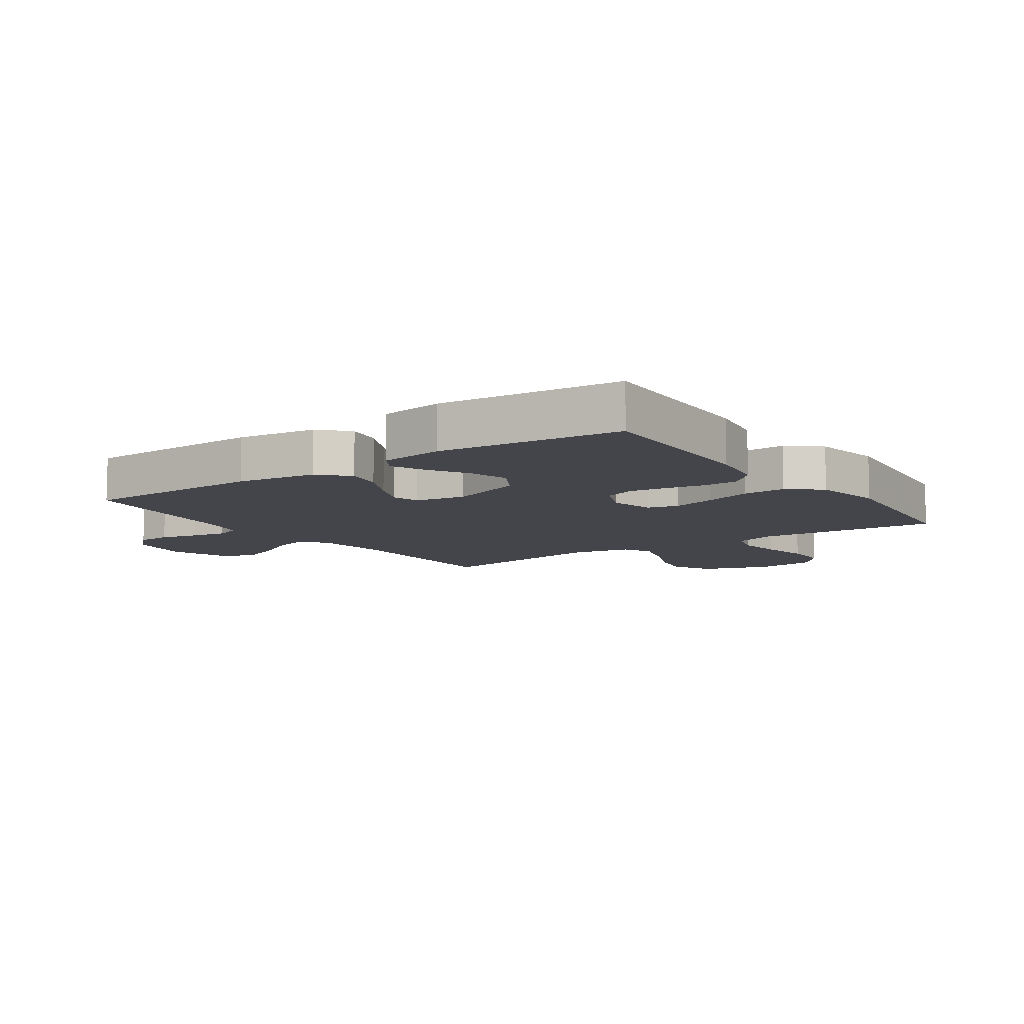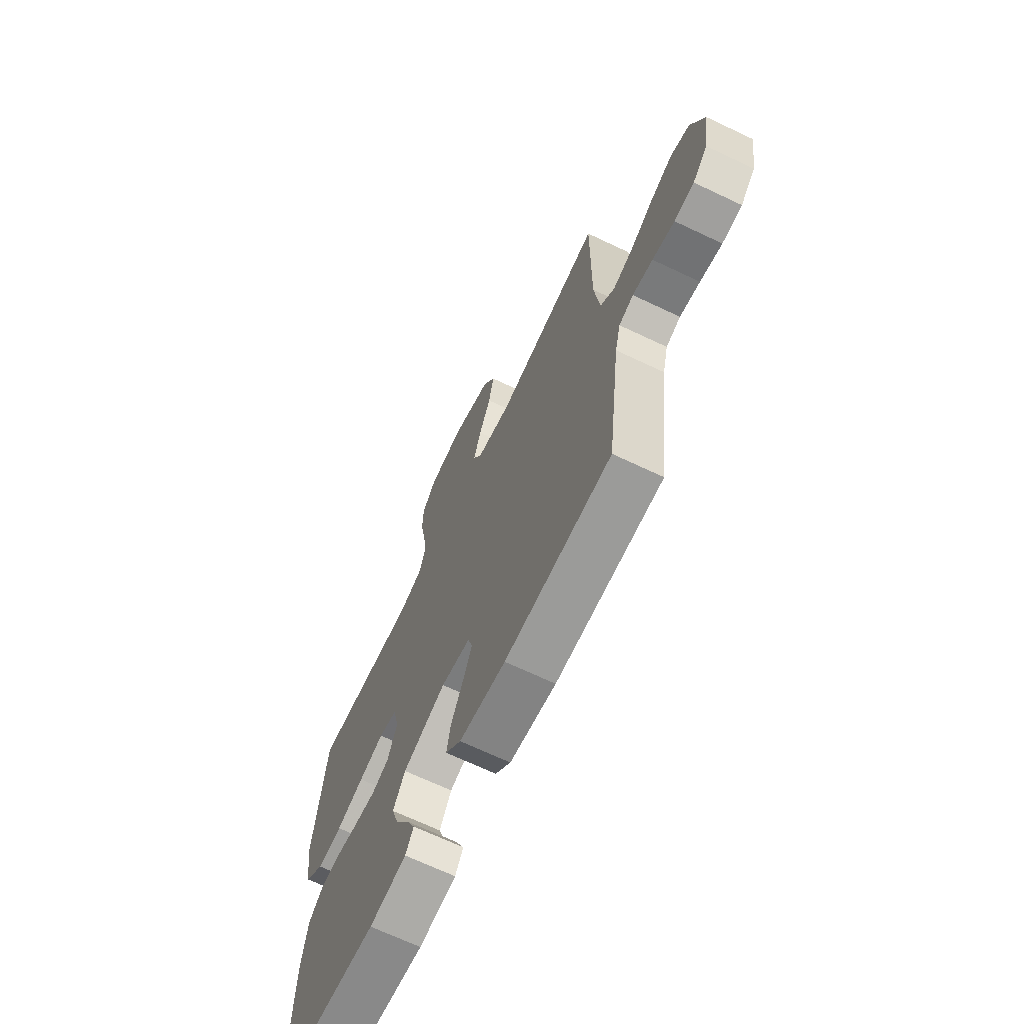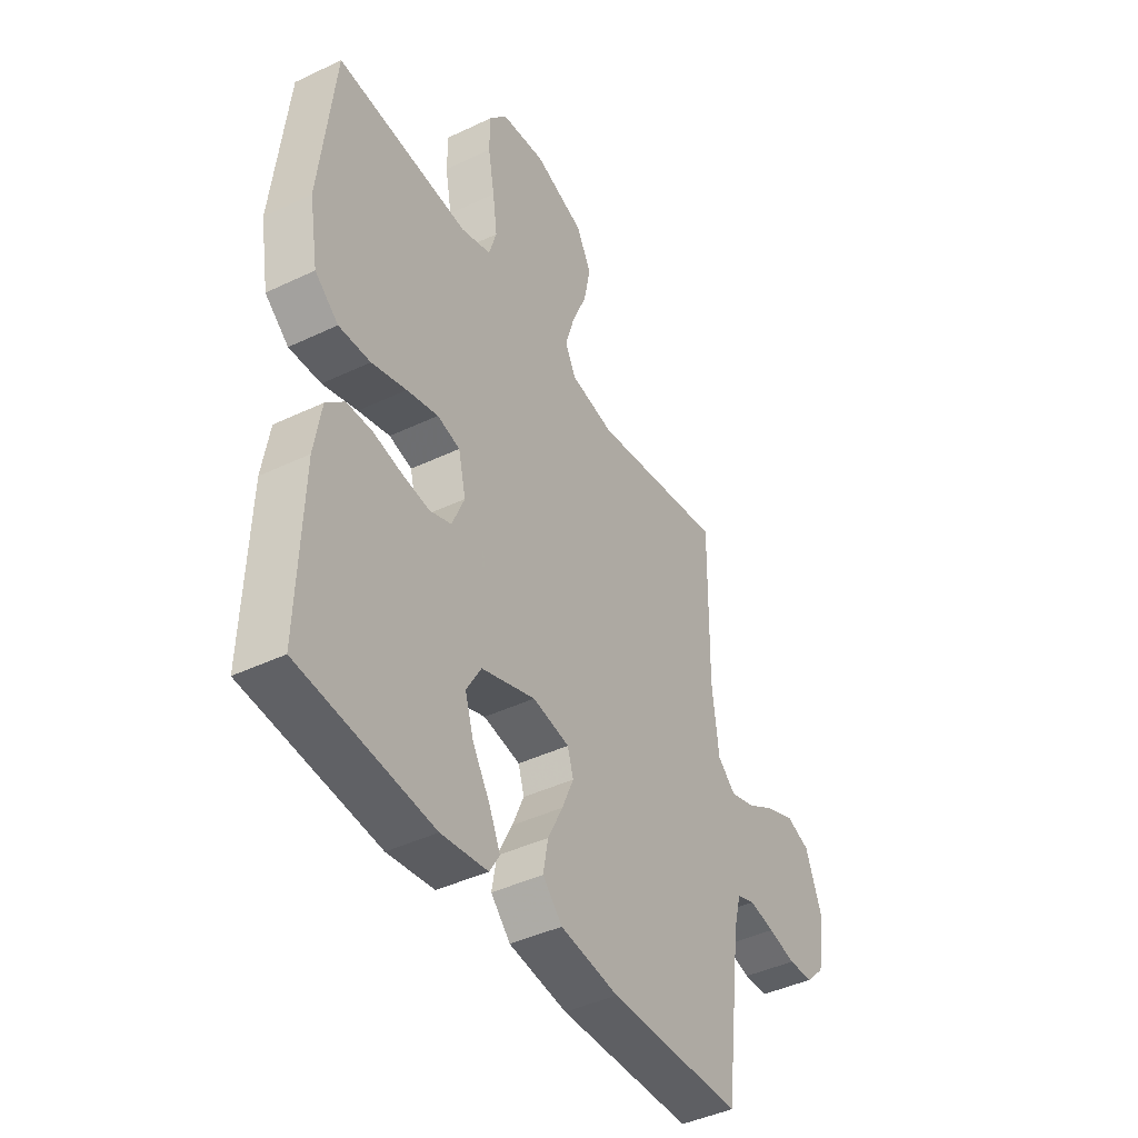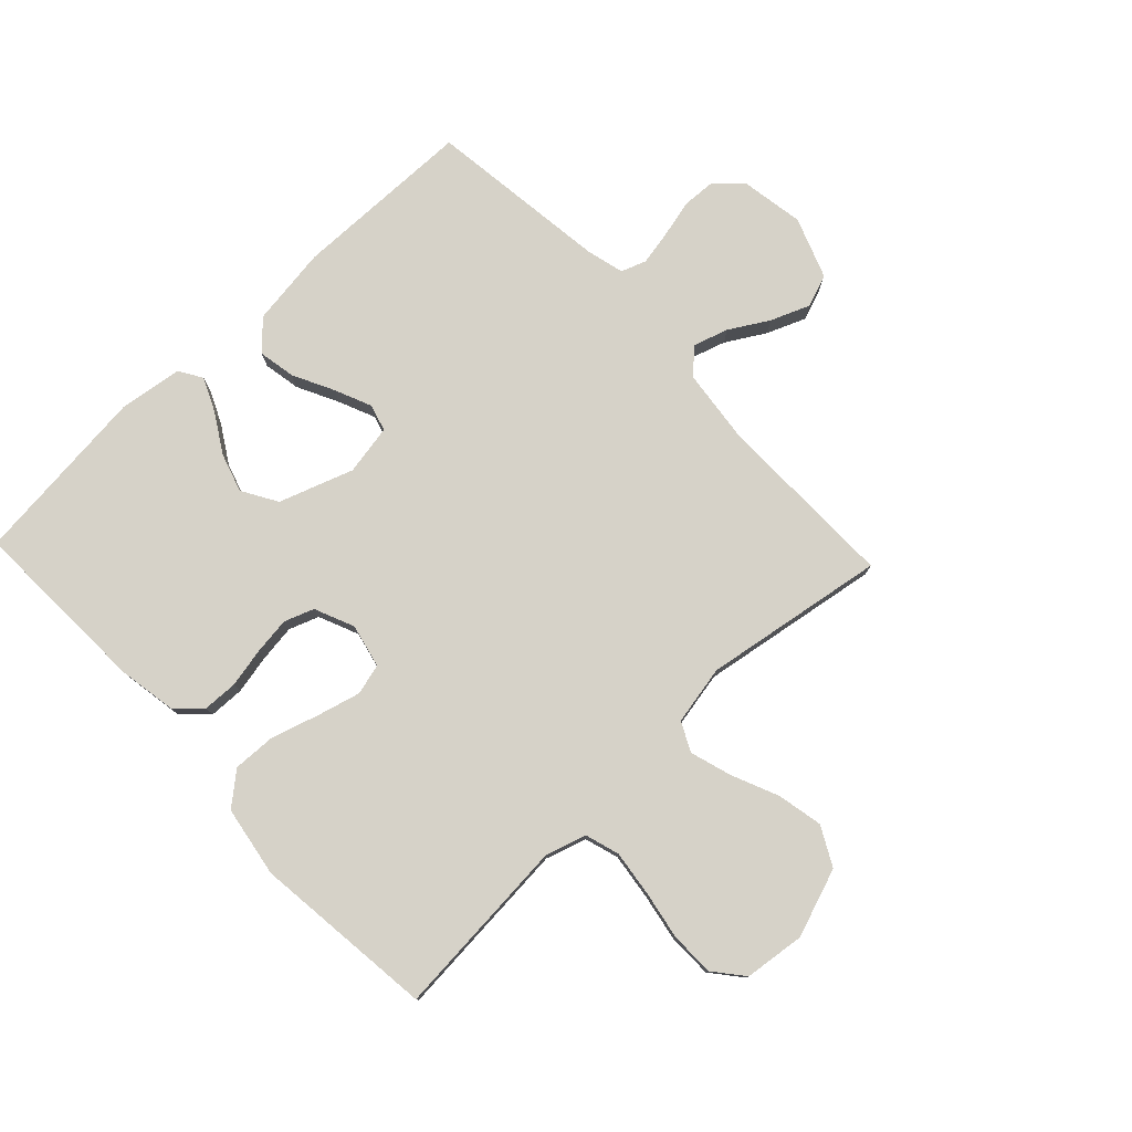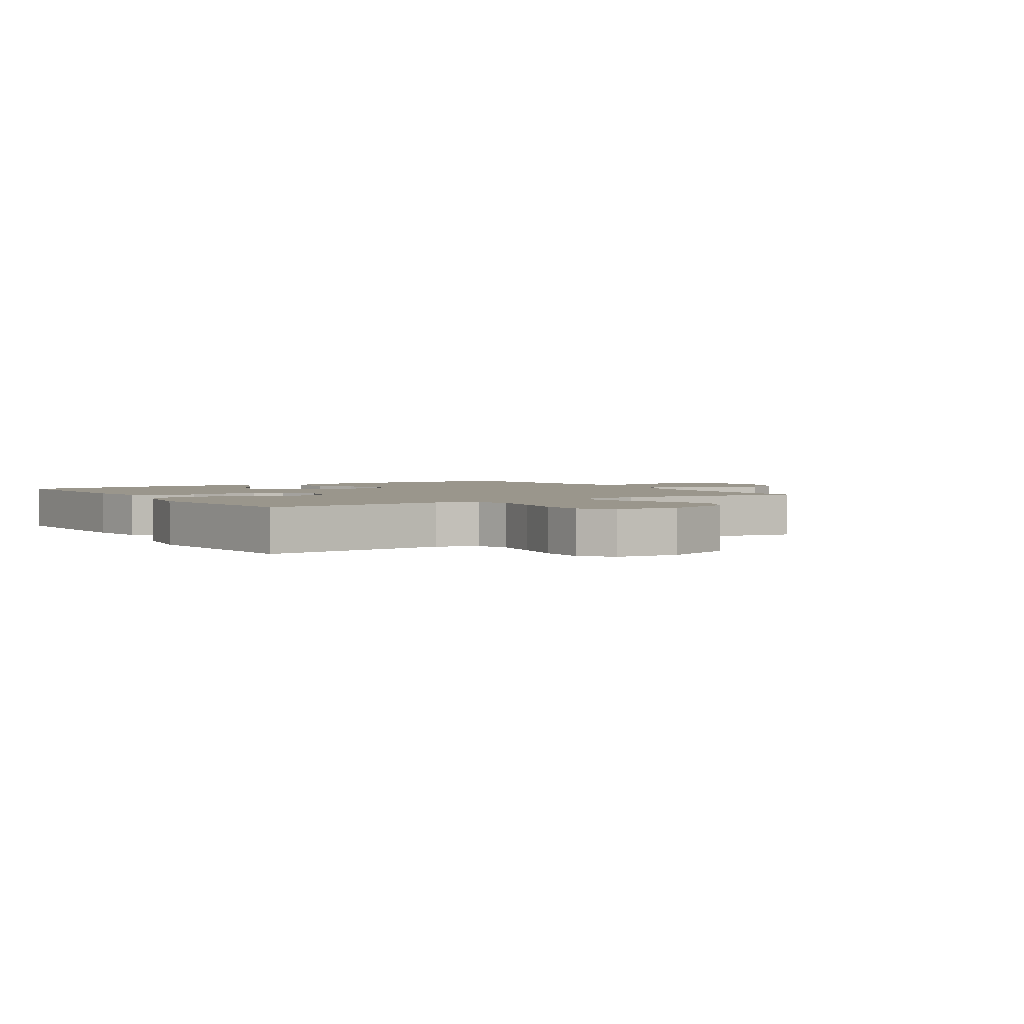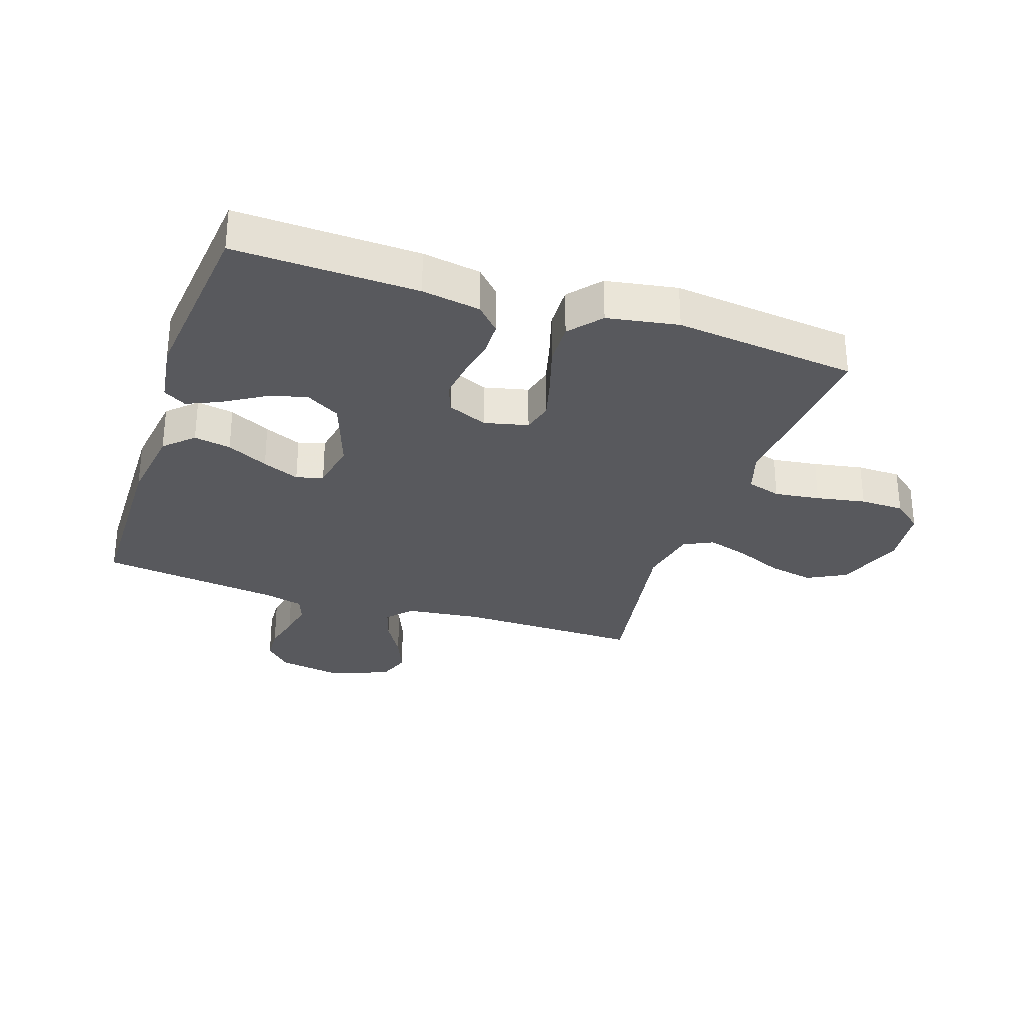
<metadata>
{"format":"obj","ext":"obj","renderer":"f3d","projection":"perspective","resolution":1024,"background":"white","views":[{"elev":-9.2,"azim":-145.1,"up":"+Y"},{"elev":-68.5,"azim":64.6,"up":"+Z"},{"elev":-42.8,"azim":-60.4,"up":"+Z"},{"elev":78.3,"azim":-43.5,"up":"+Y"},{"elev":2.5,"azim":-32.5,"up":"+Y"},{"elev":-30.1,"azim":-108.6,"up":"+Y"}]}
</metadata>
<code>
v 0.5 0.07 -0.5
v 0.2 0.07 -0.506
v 0.069 0.07 -0.488
v 0.025 0.07 -0.442
v 0.036 0.07 -0.381
v 0.07 0.07 -0.313
v 0.096 0.07 -0.252
v 0.083 0.07 -0.208
v 0 0.07 -0.193
v -0.122 0.07 -0.236
v -0.156 0.07 -0.294
v -0.136 0.07 -0.358
v -0.097 0.07 -0.422
v -0.072 0.07 -0.477
v -0.095 0.07 -0.515
v -0.2 0.07 -0.53
v -0.5 0.07 -0.5
v -0.49 0.07 -0.2
v -0.474 0.07 -0.104
v -0.433 0.07 -0.065
v -0.375 0.07 -0.063
v -0.311 0.07 -0.076
v -0.249 0.07 -0.084
v -0.2 0.07 -0.066
v -0.172 0.07 0
v -0.189 0.07 0.072
v -0.24 0.07 0.085
v -0.311 0.07 0.066
v -0.389 0.07 0.042
v -0.46 0.07 0.039
v -0.513 0.07 0.083
v -0.533 0.07 0.2
v -0.5 0.07 0.5
v -0.2 0.07 0.477
v -0.133 0.07 0.498
v -0.116 0.07 0.554
v -0.126 0.07 0.629
v -0.141 0.07 0.71
v -0.14 0.07 0.782
v -0.1 0.07 0.831
v 0 0.07 0.843
v 0.113 0.07 0.803
v 0.147 0.07 0.739
v 0.132 0.07 0.664
v 0.099 0.07 0.587
v 0.078 0.07 0.518
v 0.102 0.07 0.47
v 0.2 0.07 0.451
v 0.5 0.07 0.5
v 0.497 0.07 0.2
v 0.512 0.07 0.075
v 0.552 0.07 0.038
v 0.609 0.07 0.056
v 0.673 0.07 0.094
v 0.737 0.07 0.12
v 0.791 0.07 0.1
v 0.828 0.07 0
v 0.811 0.07 -0.103
v 0.769 0.07 -0.145
v 0.713 0.07 -0.148
v 0.651 0.07 -0.133
v 0.594 0.07 -0.122
v 0.553 0.07 -0.137
v 0.537 0.07 -0.2
v 0.5 0 -0.5
v 0.2 0 -0.506
v 0.069 0 -0.488
v 0.025 0 -0.442
v 0.036 0 -0.381
v 0.07 0 -0.313
v 0.096 0 -0.252
v 0.083 0 -0.208
v 0 0 -0.193
v -0.122 0 -0.236
v -0.156 0 -0.294
v -0.136 0 -0.358
v -0.097 0 -0.422
v -0.072 0 -0.477
v -0.095 0 -0.515
v -0.2 0 -0.53
v -0.5 0 -0.5
v -0.49 0 -0.2
v -0.474 0 -0.104
v -0.433 0 -0.065
v -0.375 0 -0.063
v -0.311 0 -0.076
v -0.249 0 -0.084
v -0.2 0 -0.066
v -0.172 0 0
v -0.189 0 0.072
v -0.24 0 0.085
v -0.311 0 0.066
v -0.389 0 0.042
v -0.46 0 0.039
v -0.513 0 0.083
v -0.533 0 0.2
v -0.5 0 0.5
v -0.2 0 0.477
v -0.133 0 0.498
v -0.116 0 0.554
v -0.126 0 0.629
v -0.141 0 0.71
v -0.14 0 0.782
v -0.1 0 0.831
v 0 0 0.843
v 0.113 0 0.803
v 0.147 0 0.739
v 0.132 0 0.664
v 0.099 0 0.587
v 0.078 0 0.518
v 0.102 0 0.47
v 0.2 0 0.451
v 0.5 0 0.5
v 0.497 0 0.2
v 0.512 0 0.075
v 0.552 0 0.038
v 0.609 0 0.056
v 0.673 0 0.094
v 0.737 0 0.12
v 0.791 0 0.1
v 0.828 0 0
v 0.811 0 -0.103
v 0.769 0 -0.145
v 0.713 0 -0.148
v 0.651 0 -0.133
v 0.594 0 -0.122
v 0.553 0 -0.137
v 0.537 0 -0.2
f 58 59 60 61
f 58 61 62
f 57 58 62
f 56 57 62 63
f 53 54 55 56
f 52 53 56 63
f 48 49 50
f 47 48 50 51
f 42 43 44 45
f 42 45 46
f 41 42 46
f 40 41 46
f 37 38 39 40
f 36 37 40 46
f 35 36 46 47
f 31 32 33 34
f 28 29 30 31
f 27 28 31 34
f 26 27 34 35
f 19 20 21 22
f 19 22 23
f 18 19 23
f 17 18 23 24
f 12 13 14 15
f 11 12 15 16
f 3 4 5 6
f 3 6 7
f 64 1 2 3
f 64 3 7
f 51 52 63 64
f 51 64 7 8
f 47 51 8 9
f 25 26 35 47
f 24 25 47 9
f 11 16 17 24
f 10 11 24
f 9 10 24
f 125 124 123 122
f 126 125 122
f 126 122 121
f 127 126 121 120
f 120 119 118 117
f 127 120 117 116
f 114 113 112
f 115 114 112 111
f 109 108 107 106
f 110 109 106
f 110 106 105
f 110 105 104
f 104 103 102 101
f 110 104 101 100
f 111 110 100 99
f 98 97 96 95
f 95 94 93 92
f 98 95 92 91
f 99 98 91 90
f 86 85 84 83
f 87 86 83
f 87 83 82
f 88 87 82 81
f 79 78 77 76
f 80 79 76 75
f 70 69 68 67
f 71 70 67
f 67 66 65 128
f 71 67 128
f 128 127 116 115
f 72 71 128 115
f 73 72 115 111
f 111 99 90 89
f 73 111 89 88
f 88 81 80 75
f 88 75 74
f 88 74 73
f 1 65 66 2
f 2 66 67 3
f 3 67 68 4
f 4 68 69 5
f 5 69 70 6
f 6 70 71 7
f 7 71 72 8
f 8 72 73 9
f 9 73 74 10
f 10 74 75 11
f 11 75 76 12
f 12 76 77 13
f 13 77 78 14
f 14 78 79 15
f 15 79 80 16
f 16 80 81 17
f 17 81 82 18
f 18 82 83 19
f 19 83 84 20
f 20 84 85 21
f 21 85 86 22
f 22 86 87 23
f 23 87 88 24
f 24 88 89 25
f 25 89 90 26
f 26 90 91 27
f 27 91 92 28
f 28 92 93 29
f 29 93 94 30
f 30 94 95 31
f 31 95 96 32
f 32 96 97 33
f 33 97 98 34
f 34 98 99 35
f 35 99 100 36
f 36 100 101 37
f 37 101 102 38
f 38 102 103 39
f 39 103 104 40
f 40 104 105 41
f 41 105 106 42
f 42 106 107 43
f 43 107 108 44
f 44 108 109 45
f 45 109 110 46
f 46 110 111 47
f 47 111 112 48
f 48 112 113 49
f 49 113 114 50
f 50 114 115 51
f 51 115 116 52
f 52 116 117 53
f 53 117 118 54
f 54 118 119 55
f 55 119 120 56
f 56 120 121 57
f 57 121 122 58
f 58 122 123 59
f 59 123 124 60
f 60 124 125 61
f 61 125 126 62
f 62 126 127 63
f 63 127 128 64
f 64 128 65 1

</code>
